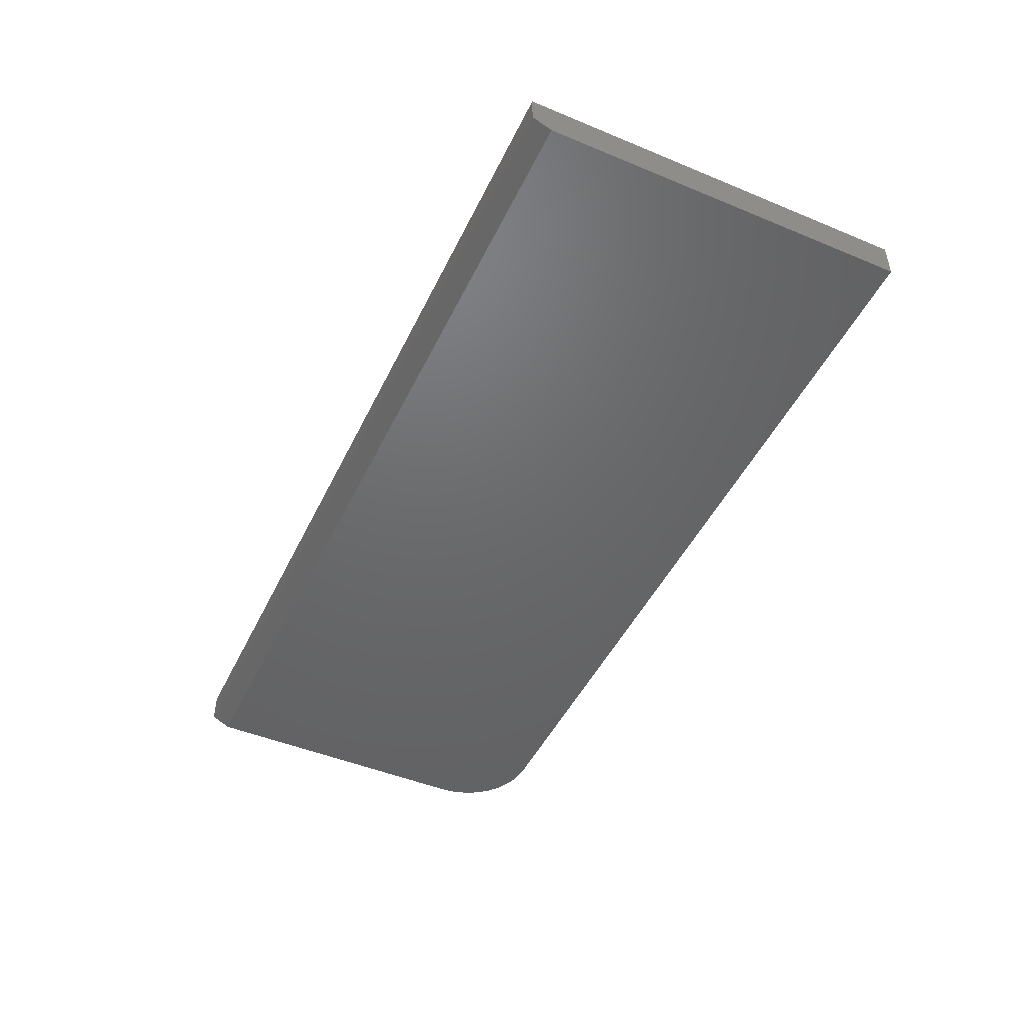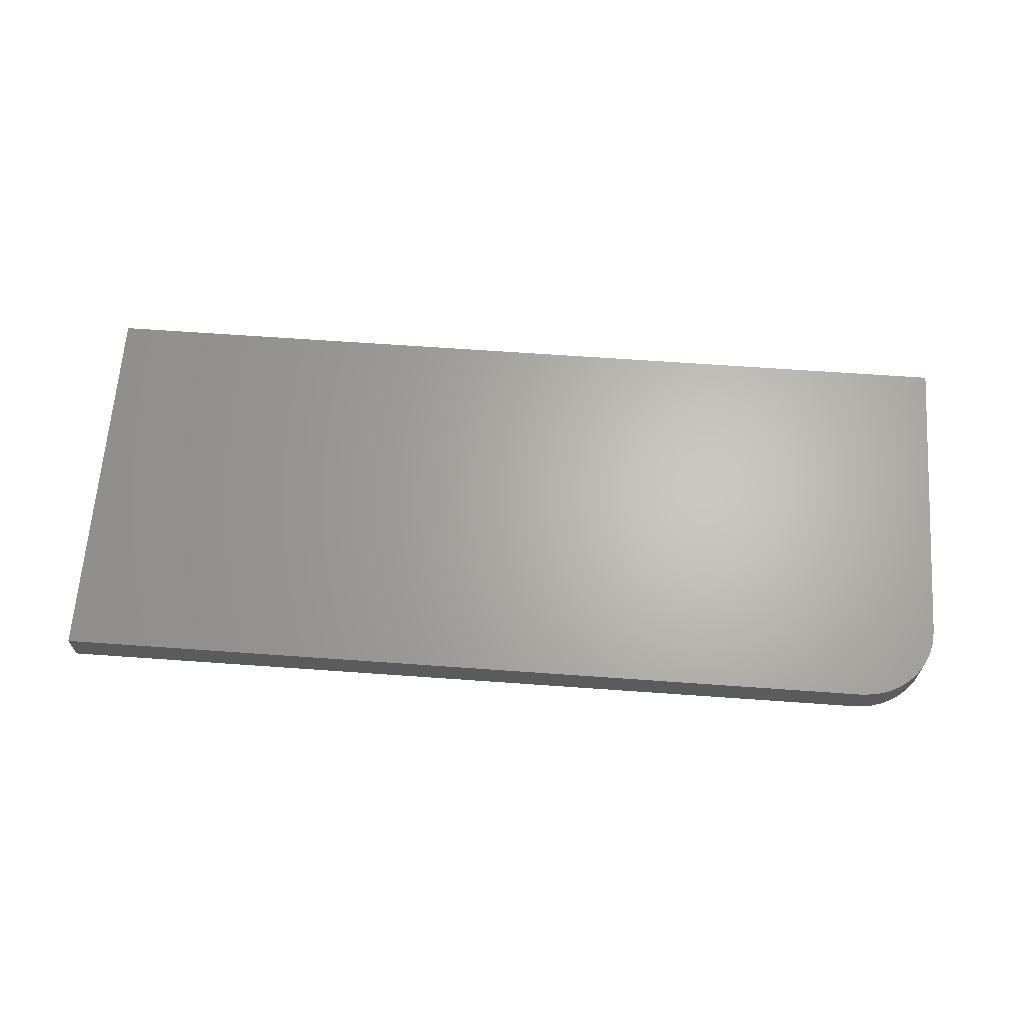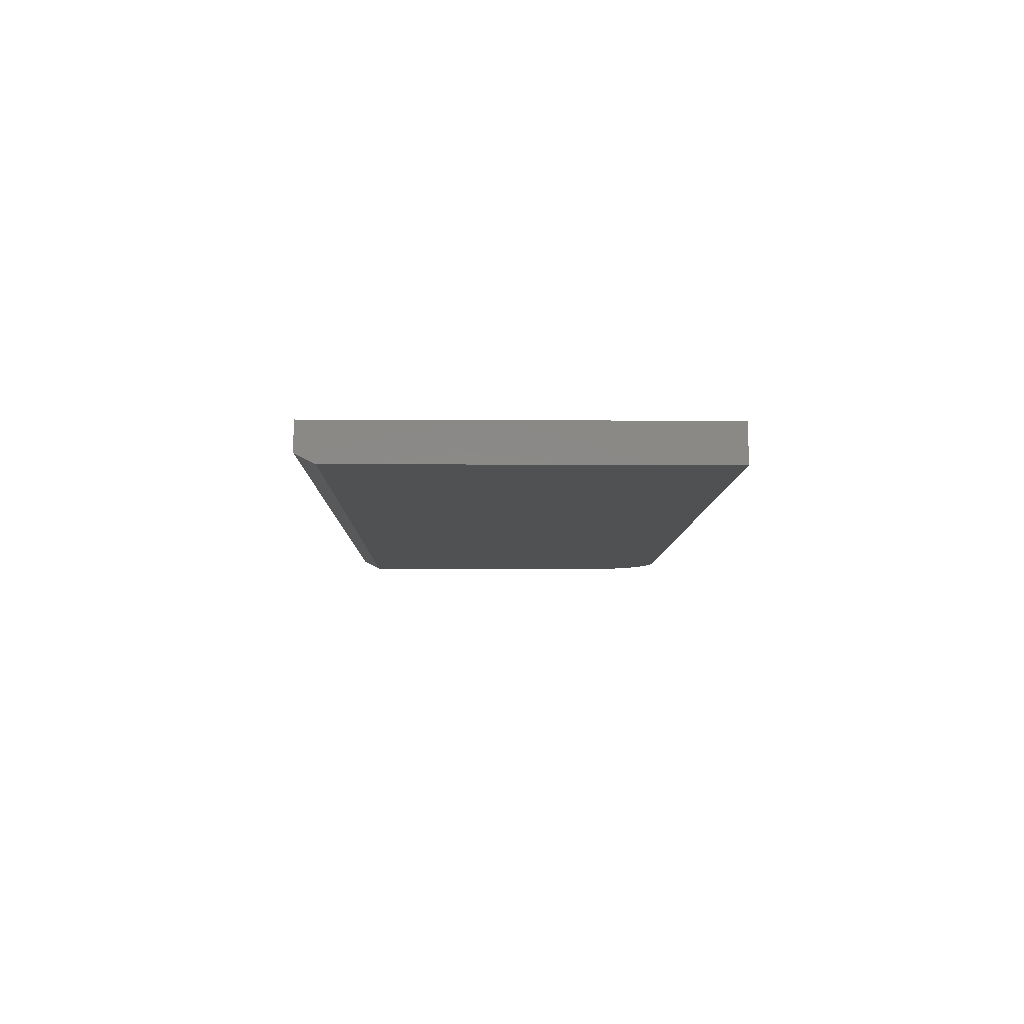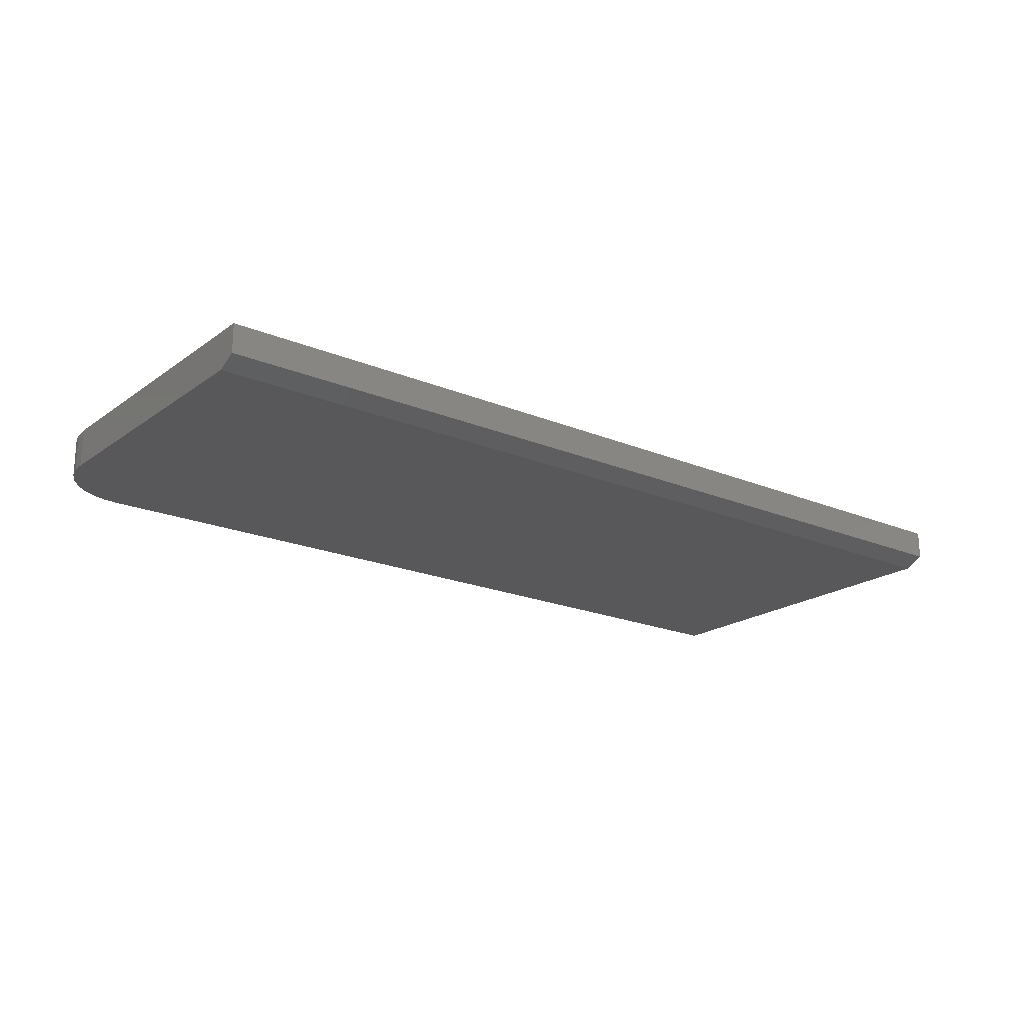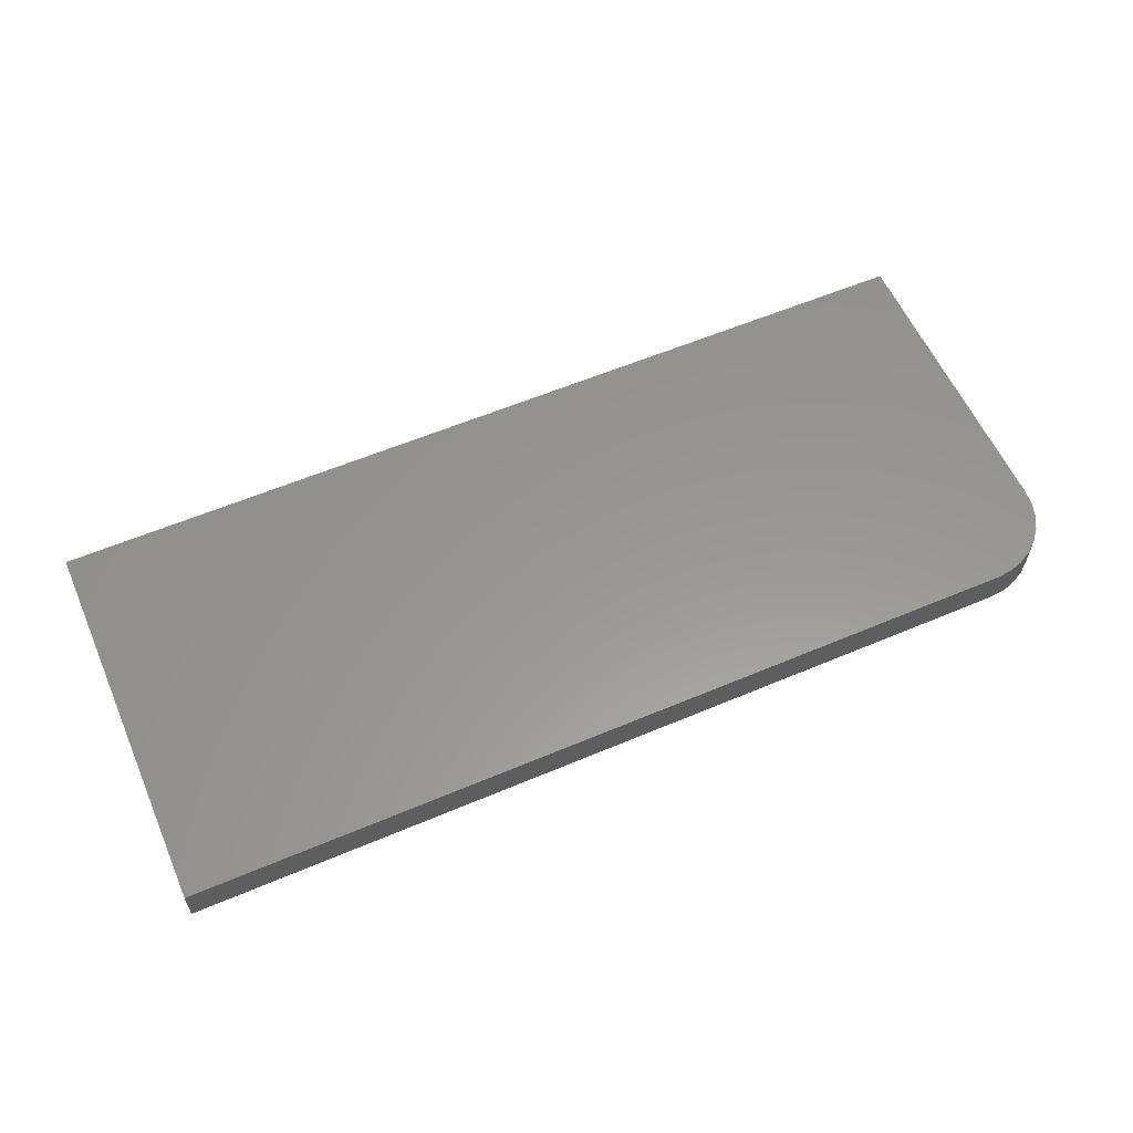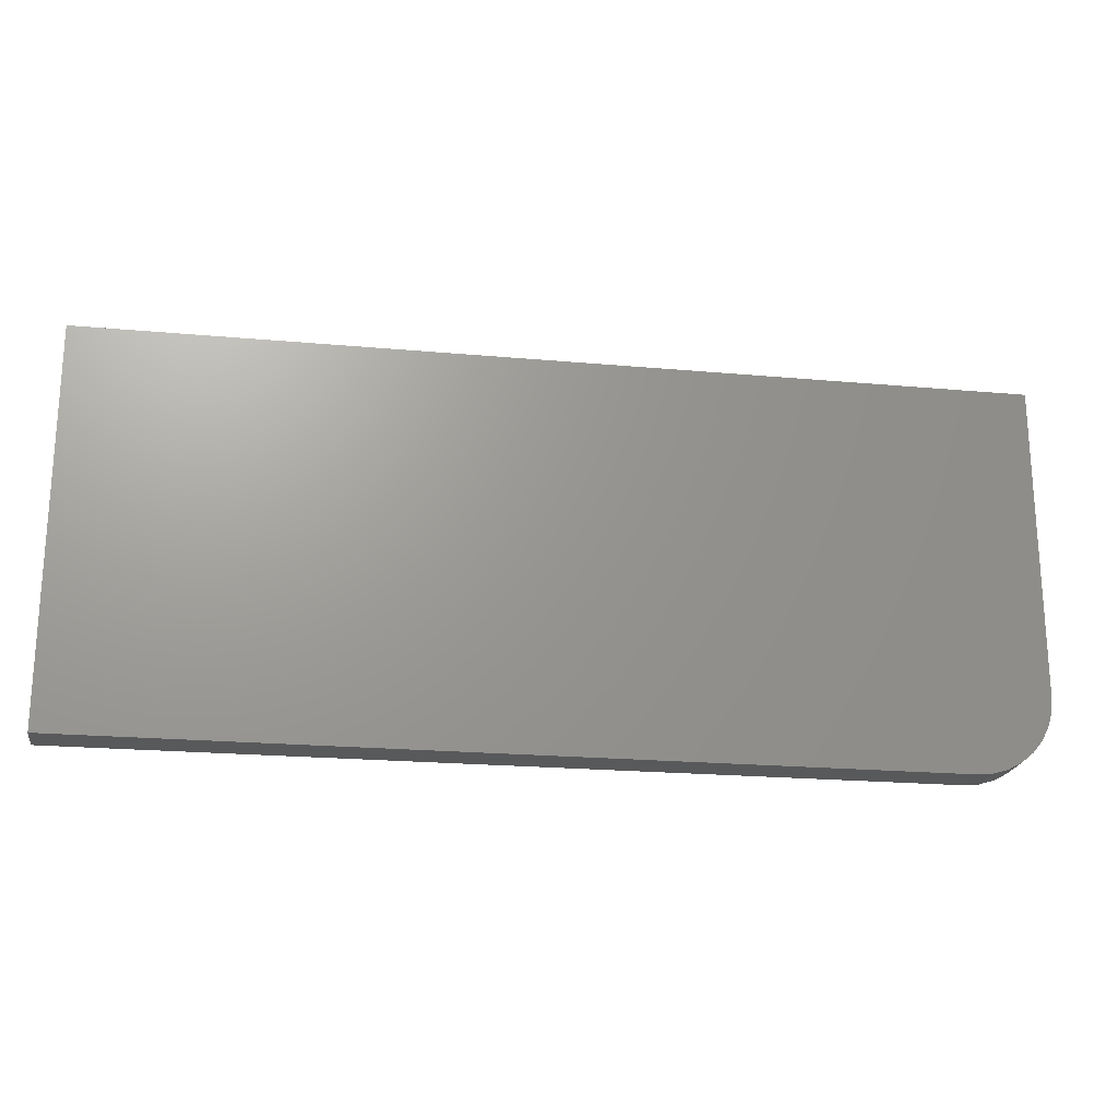
<metadata>
{"format":"stl","ext":"stl","renderer":"f3d","projection":"perspective","resolution":1024,"background":"white","views":[{"elev":-47.6,"azim":-115.0,"up":"+Z"},{"elev":65.1,"azim":4.1,"up":"+Z"},{"elev":-7.4,"azim":-91.0,"up":"+Z"},{"elev":-20.0,"azim":142.3,"up":"+Z"},{"elev":58.6,"azim":-23.6,"up":"+Z"},{"elev":-21.1,"azim":-9.2,"up":"+Y"}]}
</metadata>
<code>
# stl→obj: 26 verts, 48 faces
v 0 -0.3125 0
v 0.6992 -0.3113 0
v 0.6868 -0.3125 0
v 0.75 -0.2493 0
v 0.7488 -0.2617 0
v 0.7452 -0.2735 0
v 0.7394 -0.2844 0
v 0.7315 -0.294 0
v 0.7219 -0.3019 0
v 0.711 -0.3077 0
v 0 -0.01234 0
v 0.75 -0.01234 0
v 0 -0.3125 0.03125
v 0 0.003289 0.03125
v 0 0.003289 0.007812
v 0.75 0.003289 0.03125
v 0.75 0.003289 0.007812
v 0.75 -0.2493 0.03125
v 0.6868 -0.3125 0.03125
v 0.6992 -0.3113 0.03125
v 0.711 -0.3077 0.03125
v 0.7219 -0.3019 0.03125
v 0.7315 -0.294 0.03125
v 0.7394 -0.2844 0.03125
v 0.7452 -0.2735 0.03125
v 0.7488 -0.2617 0.03125
f 1 2 3
f 4 5 6
f 4 6 7
f 4 7 8
f 4 8 9
f 4 9 10
f 4 10 2
f 4 2 1
f 4 1 11
f 4 11 12
f 1 13 11
f 11 13 14
f 11 14 15
f 16 17 14
f 14 17 15
f 18 4 16
f 16 4 12
f 16 12 17
f 17 12 15
f 15 12 11
f 13 19 20
f 18 16 14
f 18 14 13
f 18 13 20
f 18 20 21
f 18 21 22
f 18 22 23
f 18 23 24
f 18 24 25
f 18 25 26
f 4 18 5
f 5 18 26
f 5 26 6
f 6 26 25
f 6 25 7
f 7 25 24
f 7 24 8
f 8 24 23
f 8 23 9
f 9 23 22
f 9 22 10
f 10 22 21
f 10 21 2
f 2 21 20
f 2 20 3
f 3 20 19
f 13 1 19
f 19 1 3

</code>
